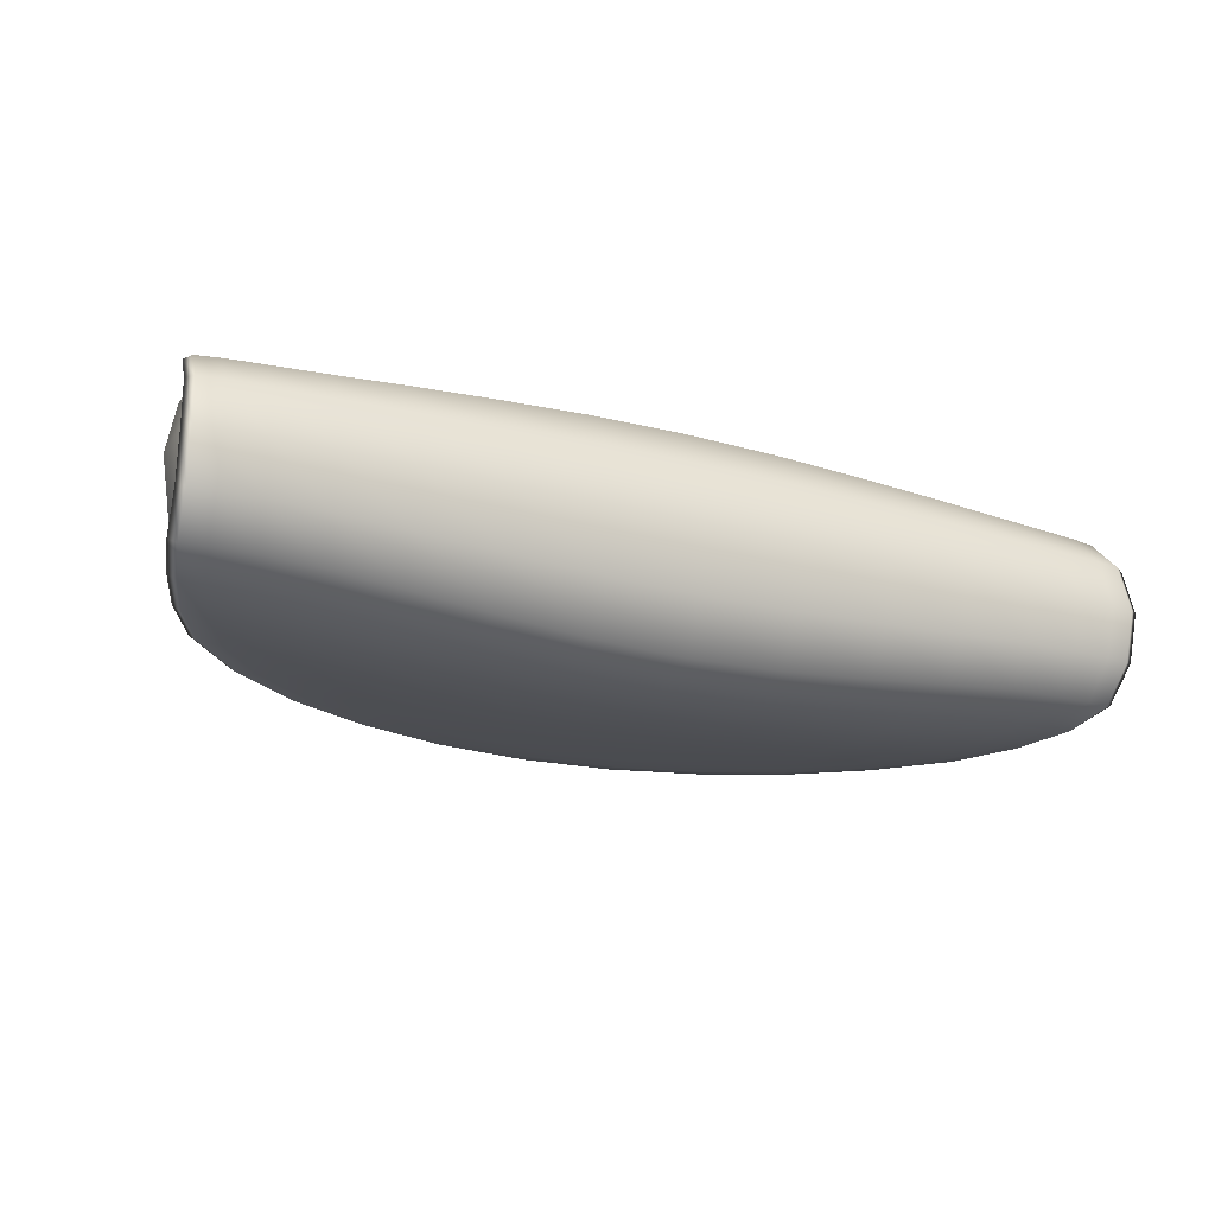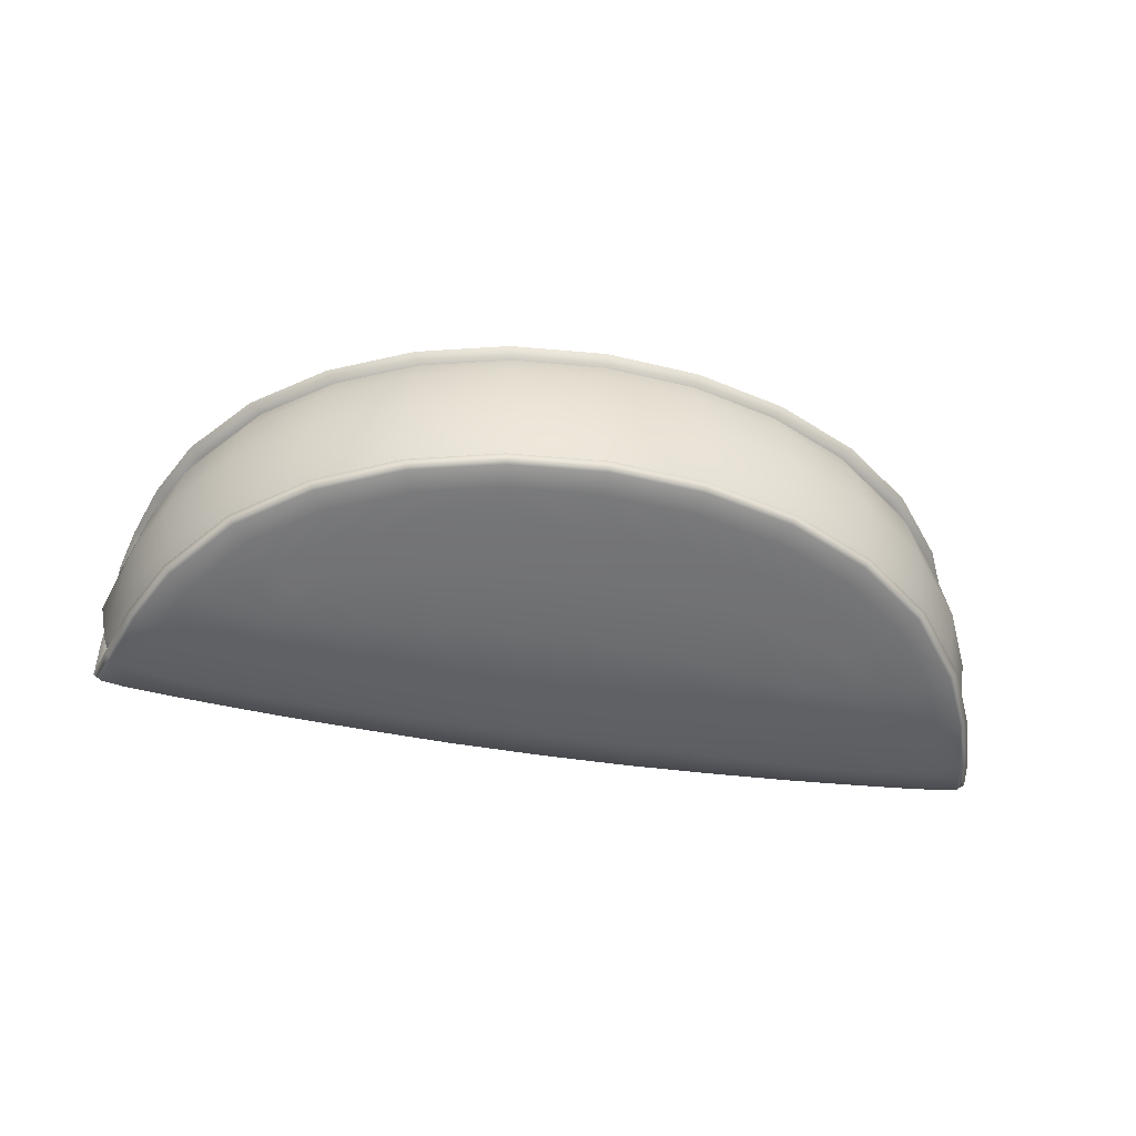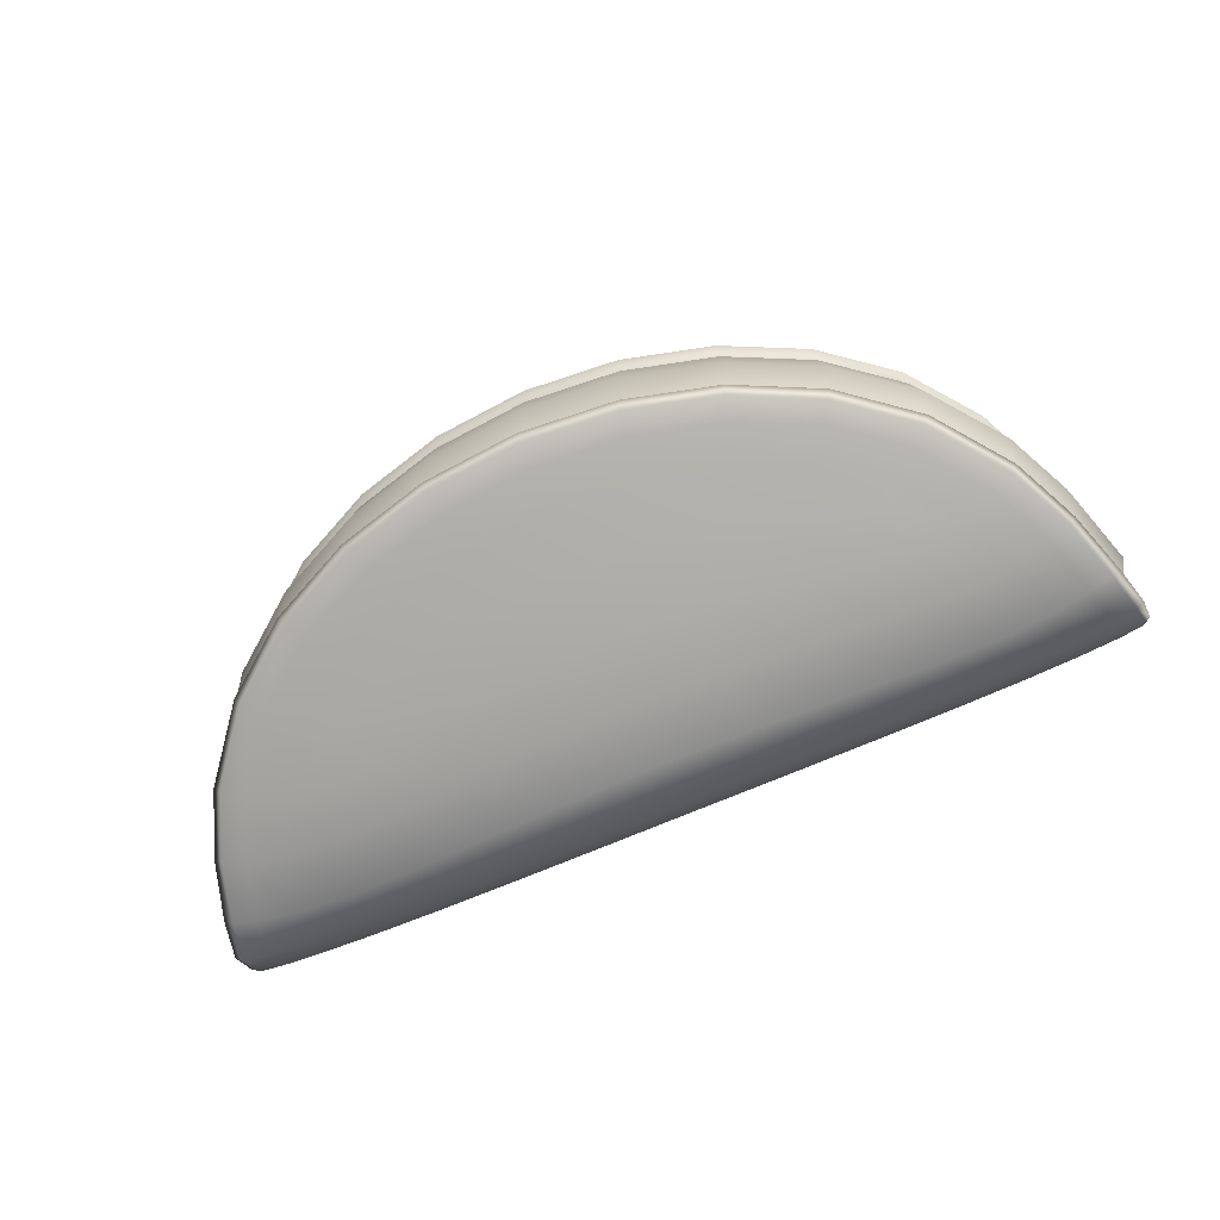
<metadata>
{"format":"obj","ext":"obj","renderer":"f3d","projection":"perspective","resolution":1024,"background":"white","views":[{"elev":-22.5,"azim":154.9,"up":"+Y"},{"elev":-48.3,"azim":-10.5,"up":"+Y"},{"elev":-71.4,"azim":23.2,"up":"+Y"}]}
</metadata>
<code>
g default
v -0.6185 -0.3186 0.1701
v -0.6184 0.3094 0.1701
v 1.006 -0.3186 0.1701
v 1.006 0.3094 0.1701
v -1.108 0.2084 -0.3319
v -1.135 0.2443 -0.3664
v -1.135 -0.2536 -0.3664
v -0.9503 -0.2907 0.1341
v -0.5833 -0.2744 0.4995
v -0.9269 0.2392 0.139
v -0.5674 0.2212 0.4969
v -1.176 -0.004642 -0.4789
v 0.194 -0.004643 -0.5098
v 1.564 -0.004643 -0.4789
v 0.194 0.2428 0.7285
v 0.194 -0.2521 0.7285
v -0.5093 0.331 0.06167
v -0.5833 0.2728 -0.3911
v -0.5833 -0.282 -0.3911
v -0.8067 -0.3162 0.0613
v -0.5093 -0.3035 0.3574
v -0.5093 -0.3403 0.06167
v -0.08022 -0.3192 -0.3753
v -0.06053 -0.3525 0.1355
v -0.06053 -0.3046 0.5004
v -0.08022 0.3099 -0.3753
v 0.4682 0.3099 -0.3753
v 0.4682 -0.3192 -0.3753
v 0.4485 -0.3525 0.1354
v 0.4485 -0.3046 0.5004
v -0.06053 0.3432 0.1355
v -0.06053 0.2953 0.5004
v 0.4485 0.2953 0.5004
v 0.4485 0.3432 0.1354
v 0.8973 0.331 0.06166
v 0.9712 0.2728 -0.3911
v 0.9712 -0.2821 -0.3911
v 0.8973 0.2943 0.3574
v 1.195 0.3069 0.06129
v 1.338 0.2482 -0.388
v 1.338 -0.2575 -0.388
v 0.8973 -0.3403 0.06166
v 0.8973 -0.3035 0.3574
v 1.195 -0.3162 0.06129
v 1.523 -0.2536 -0.3664
v 1.338 -0.2907 0.1341
v 0.9712 -0.2744 0.4995
v 1.523 0.2443 -0.3664
v 1.496 0.2084 -0.3319
v 1.496 -0.2177 -0.3319
v 1.315 -0.2485 0.139
v 0.9554 -0.2304 0.4969
v 1.338 0.2814 0.1341
v 0.9712 0.2651 0.4995
v 0.9554 0.2212 0.4969
v 1.315 0.2392 0.139
v -0.07462 0.2148 0.6768
v 0.4626 0.2148 0.6768
v 0.4682 0.2637 0.6833
v -0.08021 0.2637 0.6833
v 0.4626 -0.2241 0.6768
v -0.07462 -0.2241 0.6768
v -0.08021 -0.273 0.6833
v 0.4682 -0.273 0.6833
v -1.017 -0.2519 -0.04591
v -1.125 -0.004642 -0.4442
v -1.158 -0.2429 -0.3537
v -0.7694 -0.2371 0.3401
v -0.9705 -0.2737 0.1467
v -1.017 0.2426 -0.0459
v -0.7694 0.2278 0.3401
v -0.9705 0.2644 0.1467
v -1.158 0.2337 -0.3537
v -1.153 -0.004642 -0.494
v -1.042 0.2853 -0.0545
v -1.065 0.246 -0.3777
v -0.7894 0.2701 0.3394
v -0.8942 0.294 0.1024
v -0.8737 0.3094 -0.09663
v -0.6808 0.2969 0.232
v -0.6808 0.3201 0.03853
v -0.9659 -0.004642 -0.5021
v -0.7894 0.2557 -0.3938
v -0.7894 -0.2794 0.3394
v -1.042 -0.2946 -0.05451
v -0.8942 -0.3033 0.1024
v -1.065 -0.2553 -0.3777
v -0.8737 -0.3187 -0.09663
v -0.7894 -0.265 -0.3938
v -0.6808 -0.3062 0.232
v -0.6808 -0.3294 0.03853
v -0.4862 -0.3211 0.2322
v -0.5369 -0.3466 -0.0962
v -0.3 -0.3459 0.1032
v -0.594 -0.004642 -0.507
v -0.3431 -0.3015 -0.3835
v -0.06542 -0.3648 -0.0531
v -0.08404 -0.004643 -0.5095
v 0.194 -0.3263 -0.371
v -0.05561 -0.3265 0.3405
v 0.194 -0.3537 0.1493
v -0.5369 0.3373 -0.0962
v -0.3431 0.2922 -0.3835
v -0.4862 0.3118 0.2322
v -0.3 0.3366 0.1032
v -0.06542 0.3555 -0.05309
v -0.05561 0.3172 0.3405
v 0.194 0.3445 0.1493
v 0.194 0.3171 -0.371
v 0.472 -0.004643 -0.5095
v 0.4534 0.3555 -0.0531
v 0.731 0.2922 -0.3835
v 0.4436 0.3172 0.3405
v 0.6879 0.3366 0.1032
v 0.9249 0.3373 -0.09621
v 0.8742 0.3118 0.2322
v 1.069 0.3201 0.03852
v 0.982 -0.004643 -0.507
v 1.177 0.2557 -0.3939
v 0.4436 -0.3265 0.3405
v 0.4534 -0.3648 -0.0531
v 0.6879 -0.3459 0.1032
v 0.731 -0.3015 -0.3835
v 0.9249 -0.3466 -0.09621
v 1.177 -0.265 -0.3939
v 0.8742 -0.3211 0.2322
v 1.069 -0.3294 0.03852
v 1.069 -0.3062 0.232
v 1.262 -0.3187 -0.09664
v 1.282 -0.3033 0.1024
v 1.354 -0.004643 -0.5021
v 1.453 -0.2553 -0.3778
v 1.43 -0.2946 -0.05452
v 1.541 -0.004643 -0.494
v 1.546 -0.2429 -0.3538
v 1.177 -0.2794 0.3394
v 1.358 -0.2737 0.1466
v 1.262 0.3094 -0.09664
v 1.453 0.246 -0.3778
v 1.069 0.2969 0.232
v 1.282 0.294 0.1024
v 1.43 0.2853 -0.05452
v 1.177 0.2701 0.3394
v 1.358 0.2644 0.1466
v 1.546 0.2337 -0.3538
v 1.513 -0.004643 -0.4442
v 1.405 0.2426 -0.04592
v 1.157 0.2278 0.3401
v 1.157 -0.2371 0.3401
v 1.405 -0.2519 -0.04592
v -0.3321 0.2163 0.6092
v 0.194 0.2139 0.6994
v -0.08513 0.243 0.705
v -0.5971 0.2467 0.5183
v 0.7201 0.2163 0.6092
v 0.9851 0.2467 0.5183
v 0.4731 0.243 0.705
v 0.194 0.2639 0.7065
v 0.731 0.2628 0.6142
v 0.4583 0.278 0.6148
v 0.9388 0.2792 0.4442
v 0.6879 0.293 0.4445
v 0.194 0.2954 0.5205
v -0.3431 0.2628 0.6143
v -0.5509 0.2792 0.4442
v -0.07037 0.278 0.6148
v -0.3 0.293 0.4445
v 0.7201 -0.2256 0.6092
v 0.194 -0.2232 0.6994
v 0.4731 -0.2523 0.705
v 0.9851 -0.256 0.5183
v -0.3321 -0.2256 0.6092
v -0.5971 -0.256 0.5183
v -0.08513 -0.2523 0.705
v 0.194 -0.2732 0.7065
v -0.3431 -0.2721 0.6143
v -0.07037 -0.2873 0.6148
v -0.5509 -0.2885 0.4442
v -0.3 -0.3023 0.4445
v 0.194 -0.3047 0.5205
v 0.731 -0.2721 0.6142
v 0.9388 -0.2885 0.4442
v 0.4583 -0.2873 0.6148
v 0.6879 -0.3023 0.4445
v -1.064 -0.2777 -0.04627
v -0.8069 -0.262 0.3555
v -0.8069 0.2527 0.3555
v -1.064 0.2684 -0.04627
v -0.9781 0.297 -0.07432
v -1.083 -0.004642 -0.4989
v -0.7448 0.2834 0.2954
v -0.7272 0.3233 -0.1083
v -0.803 -0.004642 -0.5048
v -0.9781 -0.3063 -0.07432
v -0.7448 -0.2927 0.2954
v -0.7272 -0.3326 -0.1083
v -0.313 -0.3561 -0.07348
v -0.2881 -0.3224 0.296
v -0.3505 -0.004642 -0.5085
v -1.108 -0.2177 -0.3319
v 0.194 -0.3669 -0.04349
v 0.194 -0.3269 0.3579
v -0.313 0.3468 -0.07348
v -0.2881 0.3131 0.296
v 0.194 0.3176 0.3579
v 0.194 0.3576 -0.04349
v 0.7009 0.3468 -0.07349
v 0.7385 -0.004643 -0.5086
v 0.676 0.3131 0.296
v -0.9269 -0.2485 0.139
v 1.115 0.3233 -0.1083
v 1.191 -0.004643 -0.5049
v 0.7009 -0.3561 -0.07349
v 0.676 -0.3224 0.296
v 1.115 -0.3326 -0.1083
v -0.5674 -0.2304 0.4969
v 1.366 -0.3063 -0.07433
v 1.133 -0.2927 0.2954
v 1.47 -0.004643 -0.4989
v -0.5833 0.2651 0.4995
v 1.451 -0.2777 -0.04629
v 1.195 -0.262 0.3555
v 1.366 0.297 -0.07433
v 1.133 0.2834 0.2954
v 1.195 0.2527 0.3555
v 1.451 0.2684 -0.04629
v -0.9503 0.2814 0.1341
v -0.8067 0.3069 0.0613
v -0.9503 0.2482 -0.388
v -0.9503 -0.2575 -0.388
v -0.3527 0.2433 0.6349
v 0.7407 0.2433 0.6349
v 0.7106 0.2769 0.5501
v 0.194 0.278 0.6368
v -0.3227 0.2769 0.5501
v -0.5093 0.2943 0.3574
v 0.7407 -0.2526 0.6349
v -0.3527 -0.2526 0.6349
v -0.3227 -0.2862 0.5501
v 0.194 -0.2873 0.6368
v 0.7106 -0.2862 0.5501
v 1.507 0.1208 -0.4159
v 1.558 0.1343 -0.4448
v 1.534 0.1397 -0.4586
v 1.464 0.1409 -0.4668
v 1.348 0.1426 -0.4735
v 1.186 0.1471 -0.4778
v 0.9781 0.1567 -0.4775
v 0.7358 0.1673 -0.4745
v 0.4706 0.177 -0.4708
v 0.194 0.1808 -0.4689
v -0.08268 0.177 -0.4708
v -0.3479 0.1673 -0.4745
v -0.5902 0.1567 -0.4775
v -0.7982 0.1471 -0.4778
v -0.9604 0.1426 -0.4735
v -1.077 0.1409 -0.4667
v -1.146 0.1397 -0.4586
v -1.17 0.1343 -0.4447
v -1.119 0.1208 -0.4159
v 1.507 -0.1301 -0.4159
v 1.558 -0.1436 -0.4448
v 1.534 -0.149 -0.4586
v 1.464 -0.1502 -0.4668
v 1.348 -0.1519 -0.4735
v 1.186 -0.1564 -0.4778
v 0.9781 -0.1659 -0.4775
v 0.7358 -0.1766 -0.4745
v 0.4706 -0.1863 -0.4708
v 0.194 -0.1901 -0.4689
v -0.08268 -0.1863 -0.4708
v -0.3479 -0.1766 -0.4745
v -0.5902 -0.1659 -0.4775
v -0.7982 -0.1564 -0.4778
v -0.9604 -0.1519 -0.4735
v -1.077 -0.1502 -0.4667
v -1.146 -0.149 -0.4586
v -1.17 -0.1436 -0.4447
v -1.119 -0.1301 -0.4159
v 1.462 -0.2499 -0.2136
v 1.511 -0.2761 -0.2252
v 1.488 -0.29 -0.2357
v 1.421 -0.2969 -0.2513
v 1.31 -0.3046 -0.2675
v 1.155 -0.316 -0.2763
v 0.955 -0.3325 -0.2689
v 0.7208 -0.3479 -0.2537
v 0.4632 -0.3619 -0.2394
v 0.194 -0.3668 -0.2325
v -0.0753 -0.3619 -0.2394
v -0.3329 -0.3479 -0.2537
v -0.5671 -0.3325 -0.2688
v -0.7671 -0.316 -0.2763
v -0.9222 -0.3046 -0.2675
v -1.033 -0.2969 -0.2512
v -1.1 -0.29 -0.2356
v -1.123 -0.2761 -0.2252
v -1.074 -0.2499 -0.2136
v -1.123 0.2668 -0.2252
v -1.074 0.2406 -0.2136
v 1.462 0.2406 -0.2136
v 1.511 0.2668 -0.2252
v 1.488 0.2807 -0.2357
v 1.421 0.2876 -0.2513
v 1.31 0.2954 -0.2675
v 1.155 0.3067 -0.2763
v 0.955 0.3232 -0.2689
v 0.7208 0.3387 -0.2537
v 0.4632 0.3526 -0.2394
v 0.194 0.3575 -0.2325
v -0.0753 0.3526 -0.2394
v -0.3329 0.3387 -0.2537
v -0.5671 0.3232 -0.2688
v -0.7671 0.3067 -0.2763
v -0.9222 0.2954 -0.2675
v -1.033 0.2876 -0.2512
v -1.1 0.2807 -0.2356
v 1.529 -0.1645 -0.2814
v 1.453 -0.1658 -0.05611
v 1.359 -0.1636 0.1361
v 1.196 -0.1562 0.3452
v 0.9856 -0.1518 0.5083
v 0.741 -0.1487 0.6251
v 0.4733 -0.1477 0.6953
v 0.194 -0.1471 0.7188
v -0.08531 -0.1477 0.6953
v -0.353 -0.1487 0.6251
v -0.5977 -0.1518 0.5083
v -0.8077 -0.1562 0.3452
v -0.9715 -0.1636 0.1362
v -1.065 -0.1658 -0.05609
v -1.141 -0.1645 -0.2814
v 1.562 -0.004643 -0.3105
v 1.483 -0.004643 -0.06252
v 1.388 -0.004644 0.1344
v 1.22 -0.004644 0.3485
v 1.005 -0.004645 0.5155
v 0.7542 -0.004645 0.6351
v 0.48 -0.004645 0.707
v 0.194 -0.004645 0.7311
v -0.09203 -0.004644 0.707
v -0.3662 -0.004644 0.6351
v -0.6168 -0.004644 0.5155
v -0.8318 -0.004643 0.3485
v -0.9996 -0.004643 0.1344
v -1.095 -0.004642 -0.06251
v -1.174 -0.004642 -0.3105
v 1.529 0.1552 -0.2814
v 1.453 0.1565 -0.05611
v 1.359 0.1543 0.1361
v 1.196 0.1469 0.3452
v 0.9856 0.1425 0.5083
v 0.741 0.1394 0.6251
v 0.4733 0.1384 0.6953
v 0.194 0.1378 0.7188
v -0.08531 0.1384 0.6953
v -0.353 0.1394 0.6251
v -0.5977 0.1425 0.5083
v -0.8077 0.1469 0.3452
v -0.9715 0.1543 0.1362
v -1.065 0.1565 -0.05609
v -1.141 0.1553 -0.2814
g FoodTallRLowerLeg
f 279 66 12 278
f 298 200 67 297
f 210 65 185 69
f 68 210 69 186
f 10 71 187 72
f 70 10 72 188
f 300 70 188 299
f 260 5 73 259
f 259 73 6 258
f 317 299 188 75
f 317 75 189 316
f 258 6 76 257
f 188 72 227 75
f 72 187 77 227
f 227 77 191 78
f 75 227 78 189
f 189 78 228 79
f 78 191 80 228
f 228 80 2 81
f 79 228 81 192
f 257 76 229 256
f 316 189 79 315
f 315 79 192 314
f 256 229 83 255
f 186 69 8 84
f 69 185 85 8
f 8 85 194 86
f 84 8 86 195
f 297 67 7 296
f 278 12 74 277
f 277 74 190 276
f 296 7 87 295
f 295 87 230 294
f 276 190 82 275
f 275 82 193 274
f 294 230 89 293
f 195 86 20 90
f 86 194 88 20
f 20 88 196 91
f 90 20 91 1
f 1 91 22 92
f 91 196 93 22
f 22 93 197 94
f 92 22 94 198
f 293 89 19 292
f 274 193 95 273
f 273 95 199 272
f 292 19 96 291
f 291 96 23 290
f 272 199 98 271
f 271 98 13 270
f 290 23 99 289
f 198 94 24 100
f 94 197 97 24
f 24 97 201 101
f 100 24 101 202
f 255 83 18 254
f 314 192 102 313
f 313 102 203 312
f 254 18 103 253
f 192 81 17 102
f 81 2 104 17
f 17 104 204 105
f 102 17 105 203
f 203 105 31 106
f 105 204 107 31
f 31 107 205 108
f 106 31 108 206
f 253 103 26 252
f 312 203 106 311
f 311 106 206 310
f 252 26 109 251
f 251 109 27 250
f 310 206 111 309
f 309 111 207 308
f 250 27 112 249
f 206 108 34 111
f 108 205 113 34
f 34 113 209 114
f 111 34 114 207
f 207 114 35 115
f 114 209 116 35
f 35 116 4 117
f 115 35 117 211
f 249 112 36 248
f 308 207 115 307
f 307 115 211 306
f 248 36 119 247
f 202 101 29 120
f 101 201 121 29
f 29 121 213 122
f 120 29 122 214
f 289 99 28 288
f 270 13 110 269
f 269 110 208 268
f 288 28 123 287
f 287 123 37 286
f 268 208 118 267
f 267 118 212 266
f 286 37 125 285
f 214 122 42 126
f 122 213 124 42
f 42 124 215 127
f 126 42 127 3
f 3 127 44 128
f 127 215 129 44
f 44 129 217 130
f 128 44 130 218
f 285 125 41 284
f 266 212 131 265
f 265 131 219 264
f 284 41 132 283
f 283 132 45 282
f 264 219 134 263
f 263 134 14 262
f 282 45 135 281
f 218 130 46 136
f 130 217 133 46
f 46 133 221 137
f 136 46 137 222
f 247 119 40 246
f 306 211 138 305
f 305 138 223 304
f 246 40 139 245
f 211 117 39 138
f 117 4 140 39
f 39 140 224 141
f 138 39 141 223
f 223 141 53 142
f 141 224 143 53
f 53 143 225 144
f 142 53 144 226
f 245 139 48 244
f 304 223 142 303
f 303 142 226 302
f 244 48 145 243
f 243 145 49 242
f 302 226 147 301
f 226 144 56 147
f 144 225 148 56
f 222 137 51 149
f 137 221 150 51
f 281 135 50 280
f 262 14 146 261
f 57 152 15 153
f 151 57 153 231
f 11 151 231 154
f 71 11 154 187
f 55 148 225 156
f 155 55 156 232
f 58 155 232 157
f 152 58 157 15
f 15 157 59 158
f 157 232 159 59
f 59 159 233 160
f 158 59 160 234
f 232 156 54 159
f 156 225 143 54
f 54 143 224 161
f 159 54 161 233
f 233 161 38 162
f 161 224 140 38
f 38 140 4 116
f 162 38 116 209
f 234 160 33 163
f 160 233 162 33
f 33 162 209 113
f 163 33 113 205
f 187 154 220 77
f 154 231 164 220
f 220 164 235 165
f 77 220 165 191
f 231 153 60 164
f 153 15 158 60
f 60 158 234 166
f 164 60 166 235
f 235 166 32 167
f 166 234 163 32
f 32 163 205 107
f 167 32 107 204
f 191 165 236 80
f 165 235 167 236
f 236 167 204 104
f 80 236 104 2
f 61 169 16 170
f 168 61 170 237
f 52 168 237 171
f 149 52 171 222
f 216 68 186 173
f 172 216 173 238
f 62 172 238 174
f 169 62 174 16
f 16 174 63 175
f 174 238 176 63
f 63 176 239 177
f 175 63 177 240
f 238 173 9 176
f 173 186 84 9
f 9 84 195 178
f 176 9 178 239
f 239 178 21 179
f 178 195 90 21
f 21 90 1 92
f 179 21 92 198
f 240 177 25 180
f 177 239 179 25
f 25 179 198 100
f 180 25 100 202
f 222 171 47 136
f 171 237 181 47
f 47 181 241 182
f 136 47 182 218
f 237 170 64 181
f 170 16 175 64
f 64 175 240 183
f 181 64 183 241
f 241 183 30 184
f 183 240 180 30
f 30 180 202 120
f 184 30 120 214
f 218 182 43 128
f 182 241 184 43
f 43 184 214 126
f 128 43 126 3
f 14 243 242 146
f 134 244 243 14
f 219 245 244 134
f 131 246 245 219
f 212 247 246 131
f 118 248 247 212
f 208 249 248 118
f 110 250 249 208
f 13 251 250 110
f 98 252 251 13
f 199 253 252 98
f 95 254 253 199
f 193 255 254 95
f 82 256 255 193
f 190 257 256 82
f 74 258 257 190
f 12 259 258 74
f 66 260 259 12
f 135 262 261 50
f 45 263 262 135
f 132 264 263 45
f 41 265 264 132
f 125 266 265 41
f 37 267 266 125
f 123 268 267 37
f 28 269 268 123
f 99 270 269 28
f 23 271 270 99
f 96 272 271 23
f 19 273 272 96
f 89 274 273 19
f 230 275 274 89
f 87 276 275 230
f 7 277 276 87
f 67 278 277 7
f 200 279 278 67
f 221 281 280 150
f 133 282 281 221
f 217 283 282 133
f 129 284 283 217
f 215 285 284 129
f 124 286 285 215
f 213 287 286 124
f 121 288 287 213
f 201 289 288 121
f 97 290 289 201
f 197 291 290 97
f 93 292 291 197
f 196 293 292 93
f 88 294 293 196
f 194 295 294 88
f 85 296 295 194
f 185 297 296 85
f 65 298 297 185
f 5 300 299 73
f 145 302 301 49
f 48 303 302 145
f 139 304 303 48
f 40 305 304 139
f 119 306 305 40
f 36 307 306 119
f 112 308 307 36
f 27 309 308 112
f 109 310 309 27
f 26 311 310 109
f 103 312 311 26
f 18 313 312 103
f 83 314 313 18
f 229 315 314 83
f 76 316 315 229
f 6 317 316 76
f 73 299 317 6
f 200 298 332 279
f 298 65 331 332
f 65 210 330 331
f 210 68 329 330
f 68 216 328 329
f 216 172 327 328
f 172 62 326 327
f 62 169 325 326
f 169 61 324 325
f 61 168 323 324
f 168 52 322 323
f 52 149 321 322
f 149 51 320 321
f 51 150 319 320
f 150 280 318 319
f 280 50 261 318
f 318 261 146 333
f 319 318 333 334
f 320 319 334 335
f 321 320 335 336
f 322 321 336 337
f 323 322 337 338
f 324 323 338 339
f 325 324 339 340
f 326 325 340 341
f 327 326 341 342
f 328 327 342 343
f 329 328 343 344
f 330 329 344 345
f 331 330 345 346
f 332 331 346 347
f 279 332 347 66
f 333 146 242 348
f 334 333 348 349
f 335 334 349 350
f 336 335 350 351
f 337 336 351 352
f 338 337 352 353
f 339 338 353 354
f 340 339 354 355
f 341 340 355 356
f 342 341 356 357
f 343 342 357 358
f 344 343 358 359
f 345 344 359 360
f 346 345 360 361
f 347 346 361 362
f 66 347 362 260
f 348 242 49 301
f 349 348 301 147
f 350 349 147 56
f 351 350 56 148
f 352 351 148 55
f 353 352 55 155
f 354 353 155 58
f 355 354 58 152
f 356 355 152 57
f 357 356 57 151
f 358 357 151 11
f 359 358 11 71
f 360 359 71 10
f 361 360 10 70
f 362 361 70 300
f 260 362 300 5

</code>
